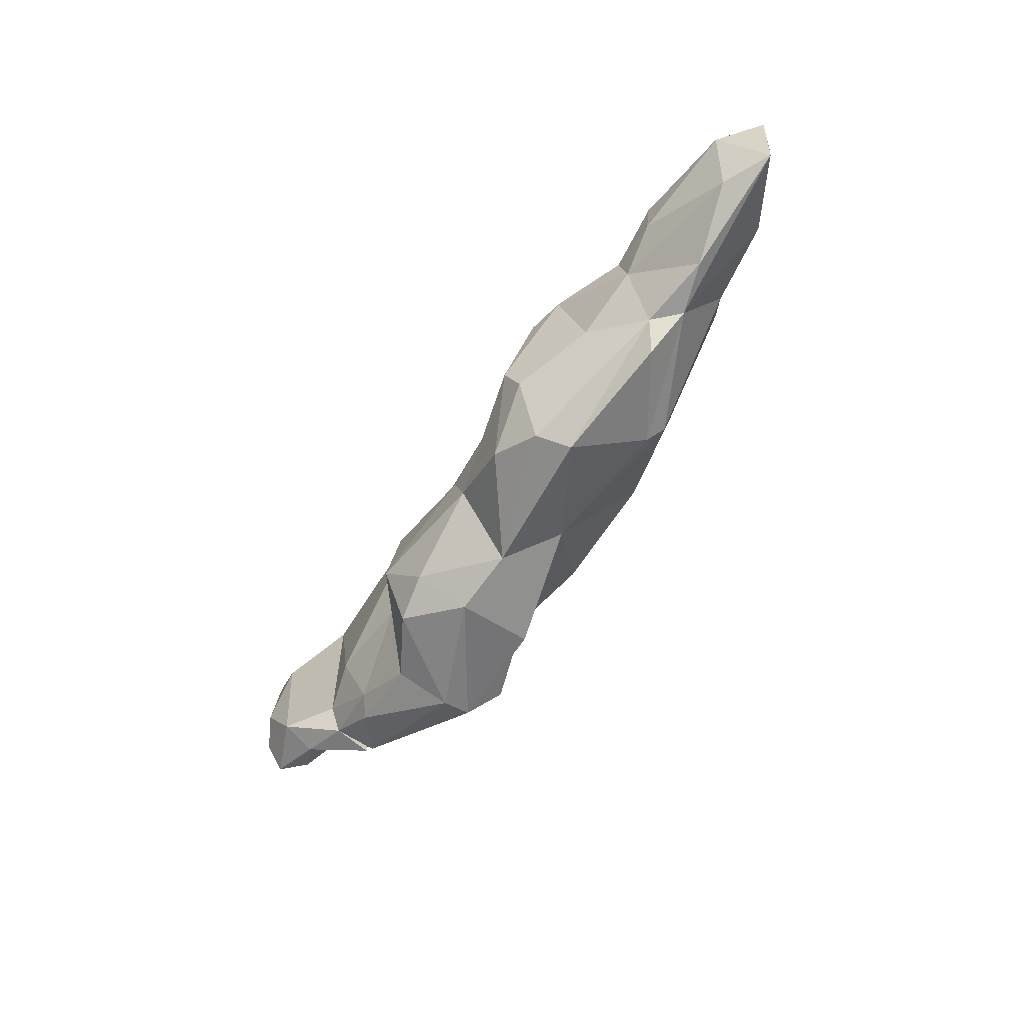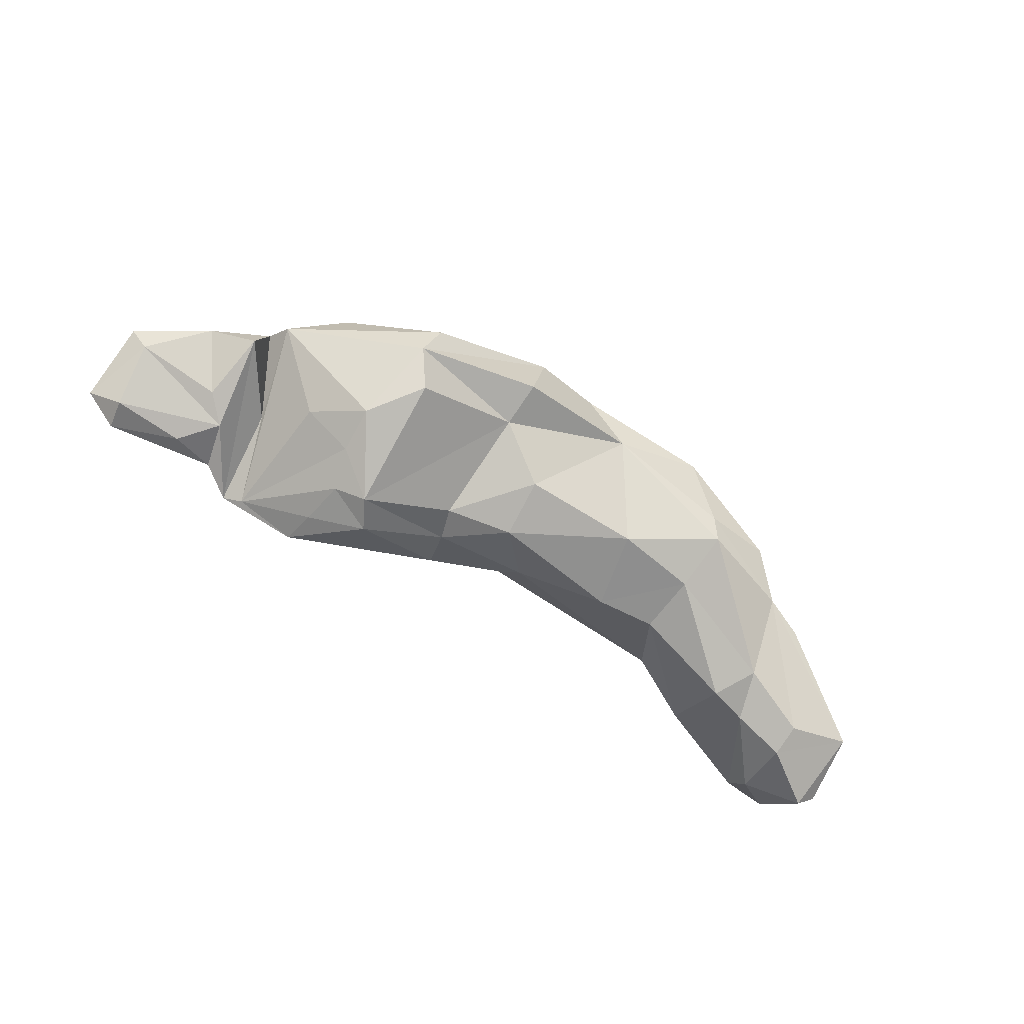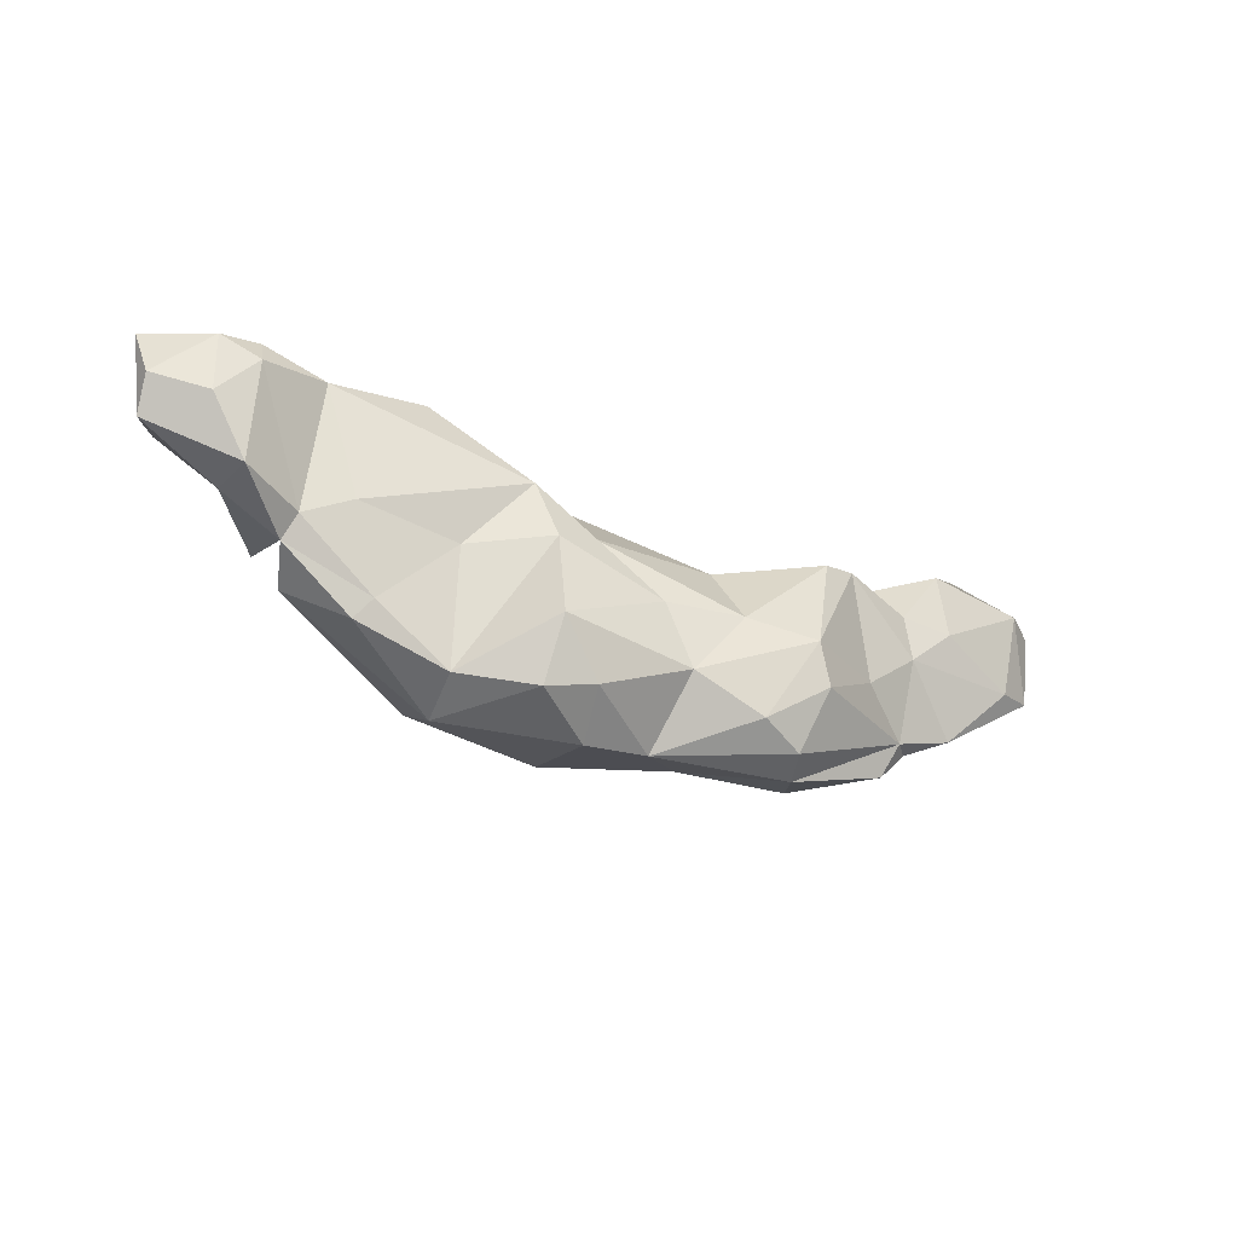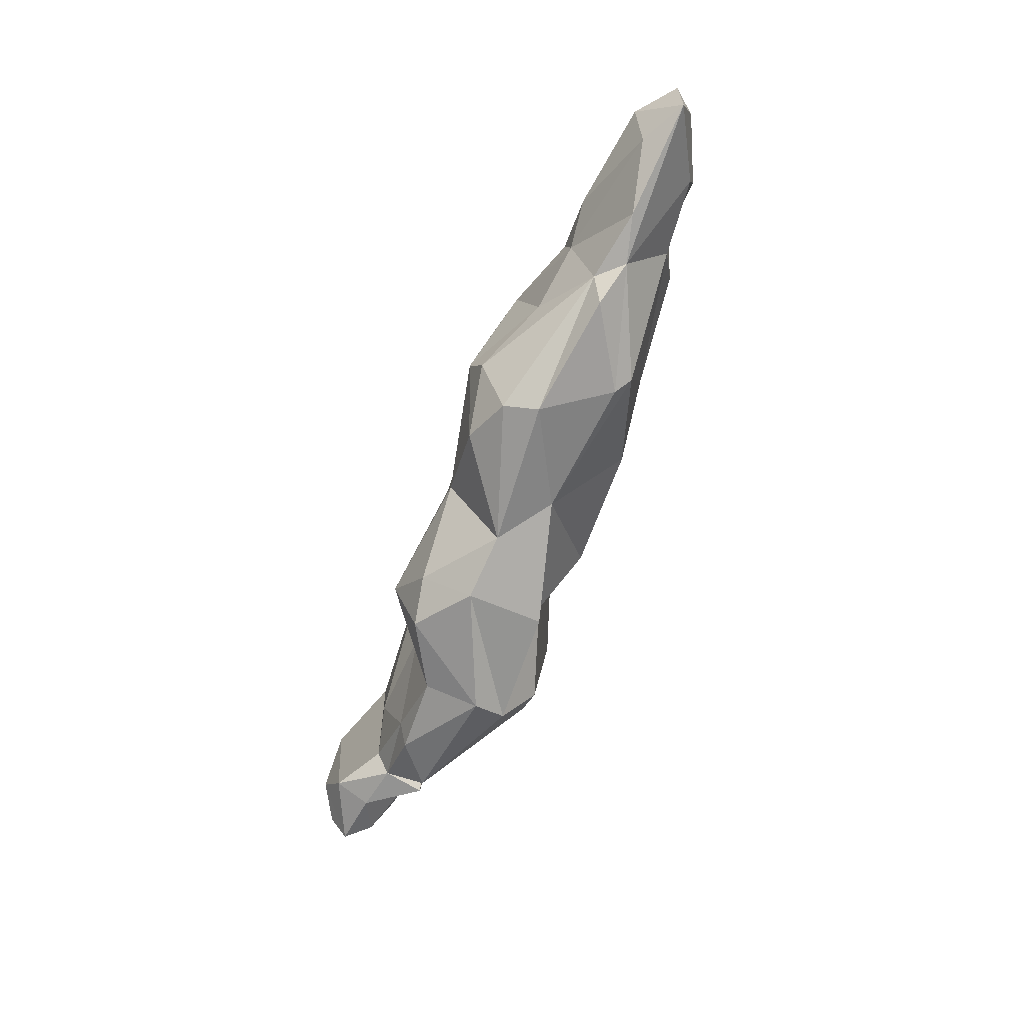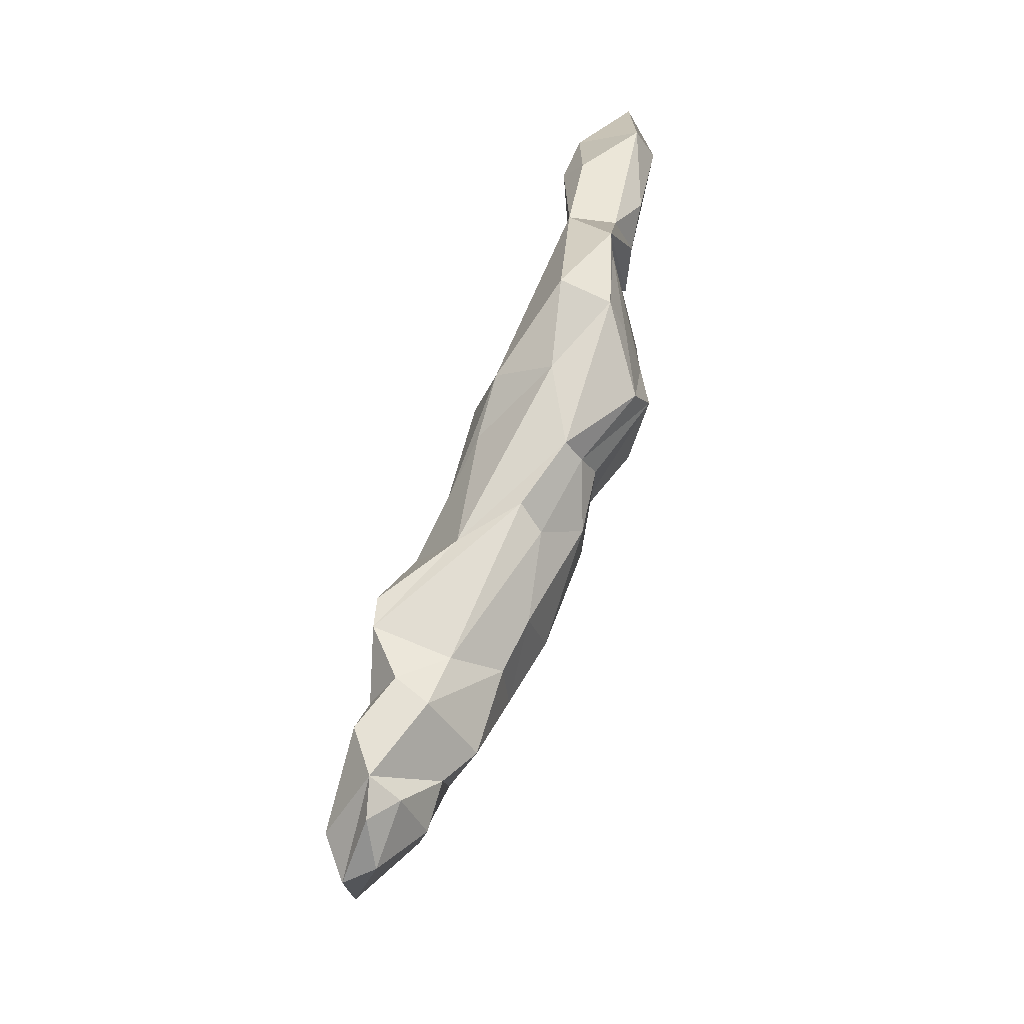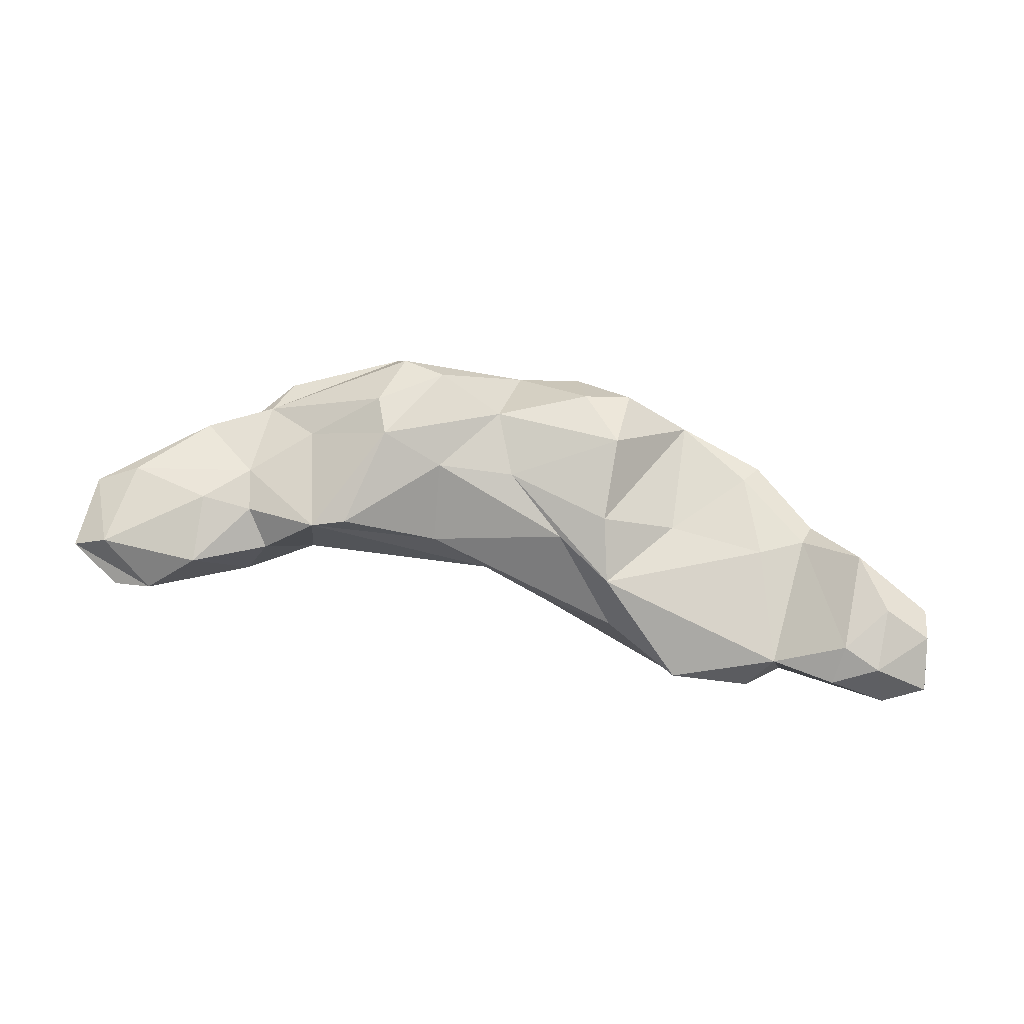
<metadata>
{"format":"obj","ext":"obj","renderer":"f3d","projection":"perspective","resolution":1024,"background":"white","views":[{"elev":-61.8,"azim":-123.5,"up":"+Z"},{"elev":-77.2,"azim":150.0,"up":"+Y"},{"elev":-32.5,"azim":151.1,"up":"+Z"},{"elev":-70.8,"azim":-111.8,"up":"+Z"},{"elev":62.1,"azim":-70.7,"up":"+Z"},{"elev":76.1,"azim":10.1,"up":"+Y"}]}
</metadata>
<code>
v 83.24 -15.84 -121.4
v -170.5 6.678 -66.54
v 231.9 21.39 -18.91
v 231 32.74 -1.06
v 163.9 52.74 -9.252
v 109 39.91 6.835
v 105.4 -17.95 -94.04
v 54.42 80.53 -114.8
v -40.85 49.14 -46.55
v -15.47 73.67 -120.7
v -34.37 22.01 -144.4
v -136.9 47.66 -25.18
v -121.2 64.05 -92.58
v -148.9 58.59 -43.21
v -230.6 47.87 -12.43
v -176.8 59.07 -45.86
v -222.7 43.02 -59.5
v -207.8 3.602 -31.38
v 235.4 32.67 -52.93
v 252.1 44.03 -9.719
v 246.8 45.85 -54.85
v -251.7 30.38 -10.36
v 192.6 17.07 -17.77
v 174.6 15.91 -37.53
v 197.7 55.86 -2.302
v 170.9 49.54 -81.96
v 67.93 30.98 -18.4
v 54.72 73.53 -69.74
v 26.07 44.99 -157.7
v 29.62 9.447 -29.92
v -60.4 -10.47 -102.5
v 1.819 -11.42 -103.8
v 0.4551 -11.66 -71.83
v -18.96 7.147 -50.02
v -9.67 22.26 -41.06
v -109.1 71.97 -37.13
v -84.68 82.61 -115.2
v -154.9 -3.637 -46.75
v -209.9 8.044 -48.66
v 94.72 -1.042 -138.2
v -102.2 13.15 -134.4
v -223.6 27.51 8.21
v -206.1 16.85 -1.267
v -202.1 34.35 7.851
v -175.5 54.26 -8.328
v -247.4 28.62 -51.68
v -178.1 6.717 -38.36
v 248 55.81 -37.15
v -240.7 16.71 -6.933
v 175.4 41.32 -93.37
v 206.9 44.51 -78.46
v 187.7 19.13 -51.94
v 220.9 65.26 -12.03
v 202.2 64.45 -75.29
v 200.7 68.24 -21.04
v 221.4 68.98 -46.26
v 180.6 18.64 -90.62
v 156 25.83 -51.71
v 152.9 23.92 1.725
v 170.2 26.19 -10.87
v 139.6 41.91 -123.4
v 167.5 21.26 -105.8
v 142.6 19.4 -2.948
v 132.9 -2.307 -74.53
v 132 47.97 -113.6
v 94.62 53.94 -76.16
v 146.9 55.69 -70.36
v 89.96 16.95 -148.7
v 105 -14.44 -68.46
v 99.07 -13.68 -45.14
v 104 -1.888 -19.83
v 108.5 10 -0.3247
v 62.1 62.67 -36.25
v 92.99 45.31 -138.9
v 57.21 65.77 -146.3
v 29.31 3.541 -149.9
v 31.25 2.464 -125.1
v 36.12 -7.529 -65.07
v 31.58 0.04182 -47.46
v 82.04 -24.68 -50.57
v 73.97 -17.83 -33.57
v 31.15 62.98 -57.46
v -8.53 43.09 -153.1
v -2.156 71.41 -86.76
v 32.2 70.85 -140.9
v -75.88 66.66 -145.3
v -82.32 48.91 -150.1
v -67.86 -2.393 -60.76
v -90.6 76.96 -41.45
v -43.86 74.33 -84.22
v -51.77 76.54 -137.5
v -76.92 87.08 -94.34
v -150.9 44.39 -109
v -142.4 38.33 -127.1
v -163.2 30.45 -105.7
v -109.3 6.086 -125.6
v -100.3 1.251 -62.56
v -104.2 -3.616 -94.59
v -113.2 26.01 -35.2
v -187.4 36.45 -94.38
v -148.4 24.79 -15.64
v -153.6 57.4 -66.34
f 42 43 44
f 47 44 43
f 44 45 15
f 15 45 16
f 15 16 17
f 46 17 100
f 100 95 46
f 46 95 39
f 39 95 2
f 39 2 47 18
f 18 47 43
f 18 43 49
f 4 3 20
f 19 21 20
f 3 19 20
f 20 21 48
f 48 21 56
f 4 20 53
f 20 48 53
f 39 18 46
f 46 18 49
f 49 43 42
f 49 42 22
f 42 44 22
f 22 44 15
f 46 49 22
f 46 22 15
f 46 15 17
f 54 51 50
f 54 56 21
f 54 21 51
f 21 19 51
f 51 19 52
f 50 51 57
f 60 24 23
f 24 57 52
f 57 51 52
f 52 19 24
f 24 19 3
f 23 24 3
f 60 23 4
f 4 23 3
f 5 60 4 25
f 25 4 53
f 26 55 54
f 55 5 25
f 55 25 53
f 54 55 56
f 56 55 53
f 56 53 48
f 67 26 65
f 26 50 65
f 26 54 50
f 50 57 58
f 50 58 62
f 58 57 59
f 59 57 24
f 60 59 24
f 5 59 60
f 67 5 26
f 26 5 55
f 74 65 61
f 61 65 50
f 61 50 62
f 63 64 62
f 63 62 58
f 63 58 59
f 6 59 5
f 73 6 5
f 72 71 63
f 72 63 59
f 6 72 59
f 73 5 67
f 66 73 67
f 65 66 67
f 75 74 68
f 74 61 68
f 68 61 62
f 68 62 40
f 40 62 7
f 40 7 1
f 77 40 1
f 80 69 70
f 81 80 70
f 80 7 69
f 80 1 7
f 69 7 64
f 7 62 64
f 81 70 71
f 70 69 63
f 69 64 63
f 71 70 63
f 30 72 27
f 72 81 71
f 27 72 6
f 73 27 6
f 8 28 74
f 8 74 75
f 84 73 28
f 74 28 66
f 66 28 73
f 74 66 65
f 85 29 83
f 85 75 29
f 75 68 29
f 29 68 40
f 29 40 76
f 76 40 77
f 83 29 76 11
f 76 77 11
f 33 32 78
f 78 32 77
f 34 33 79
f 33 78 79
f 32 11 77
f 80 77 1
f 78 77 80
f 79 80 81
f 79 78 80
f 90 9 82
f 9 35 30
f 35 34 79 30
f 30 79 81
f 30 81 72
f 82 9 27
f 27 9 30
f 82 27 73
f 83 10 85
f 84 90 82
f 10 84 8
f 84 82 73
f 8 84 28
f 85 10 8
f 75 85 8
f 91 83 86
f 86 83 87
f 87 83 11
f 87 11 41
f 41 11 96
f 88 31 33
f 31 96 11
f 31 11 32
f 31 32 33
f 88 33 34
f 89 36 9
f 90 89 9
f 36 35 9
f 99 34 35
f 86 37 91
f 37 92 91
f 91 92 10
f 92 89 90
f 92 90 10
f 10 90 84
f 91 10 83
f 37 86 93
f 93 86 87
f 93 87 94
f 94 87 41
f 95 94 41
f 95 41 96
f 98 96 31
f 97 98 88
f 88 98 31
f 101 97 99
f 99 97 88 34
f 12 99 36
f 36 99 35
f 93 13 37
f 13 36 92
f 92 36 89
f 37 13 92
f 17 102 100
f 102 93 100
f 93 94 95
f 93 95 100
f 47 2 38
f 2 96 98
f 38 2 98
f 96 2 95
f 38 98 97
f 101 38 97
f 45 44 101
f 45 12 14
f 44 47 38 101
f 101 99 12
f 45 101 12
f 17 16 102
f 16 45 14
f 16 14 102
f 14 12 36
f 102 14 36
f 102 36 13
f 93 102 13

</code>
